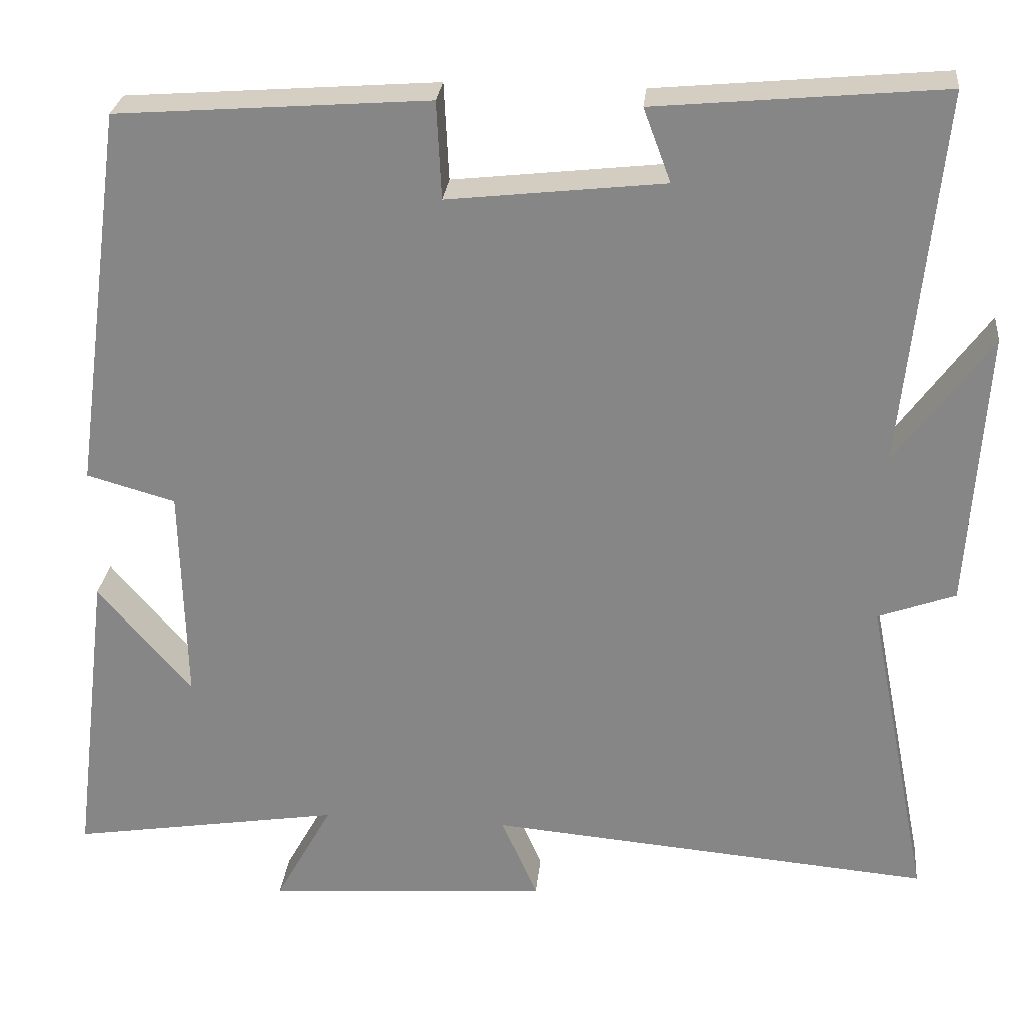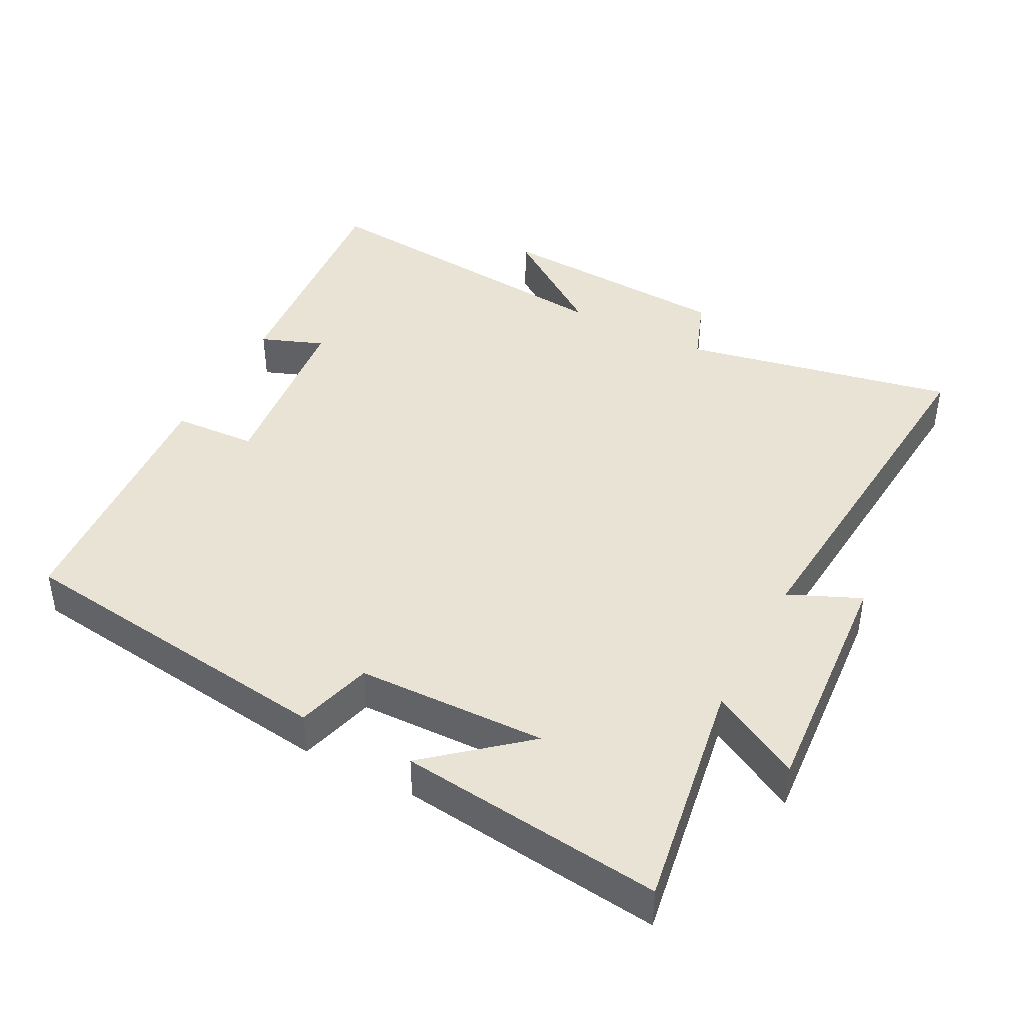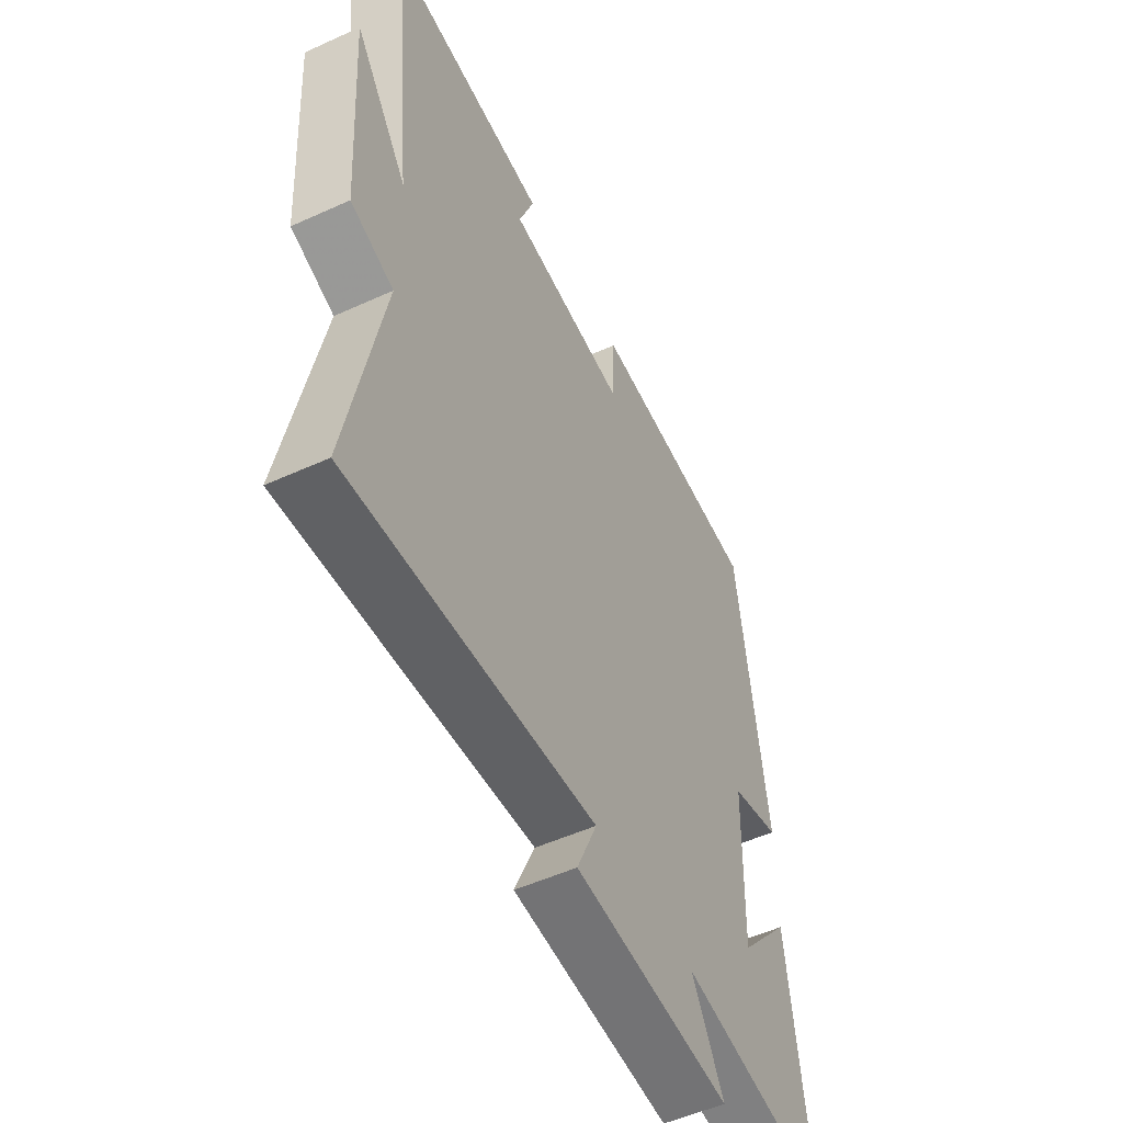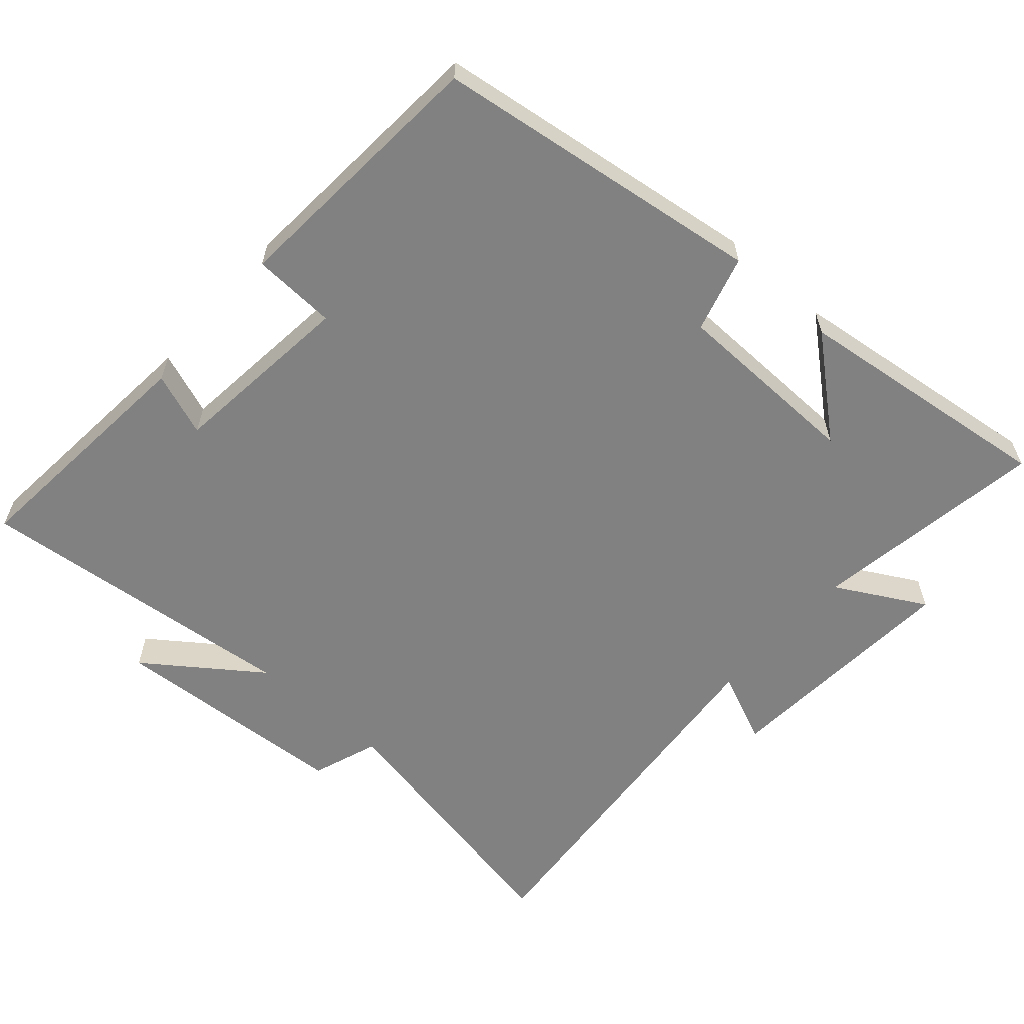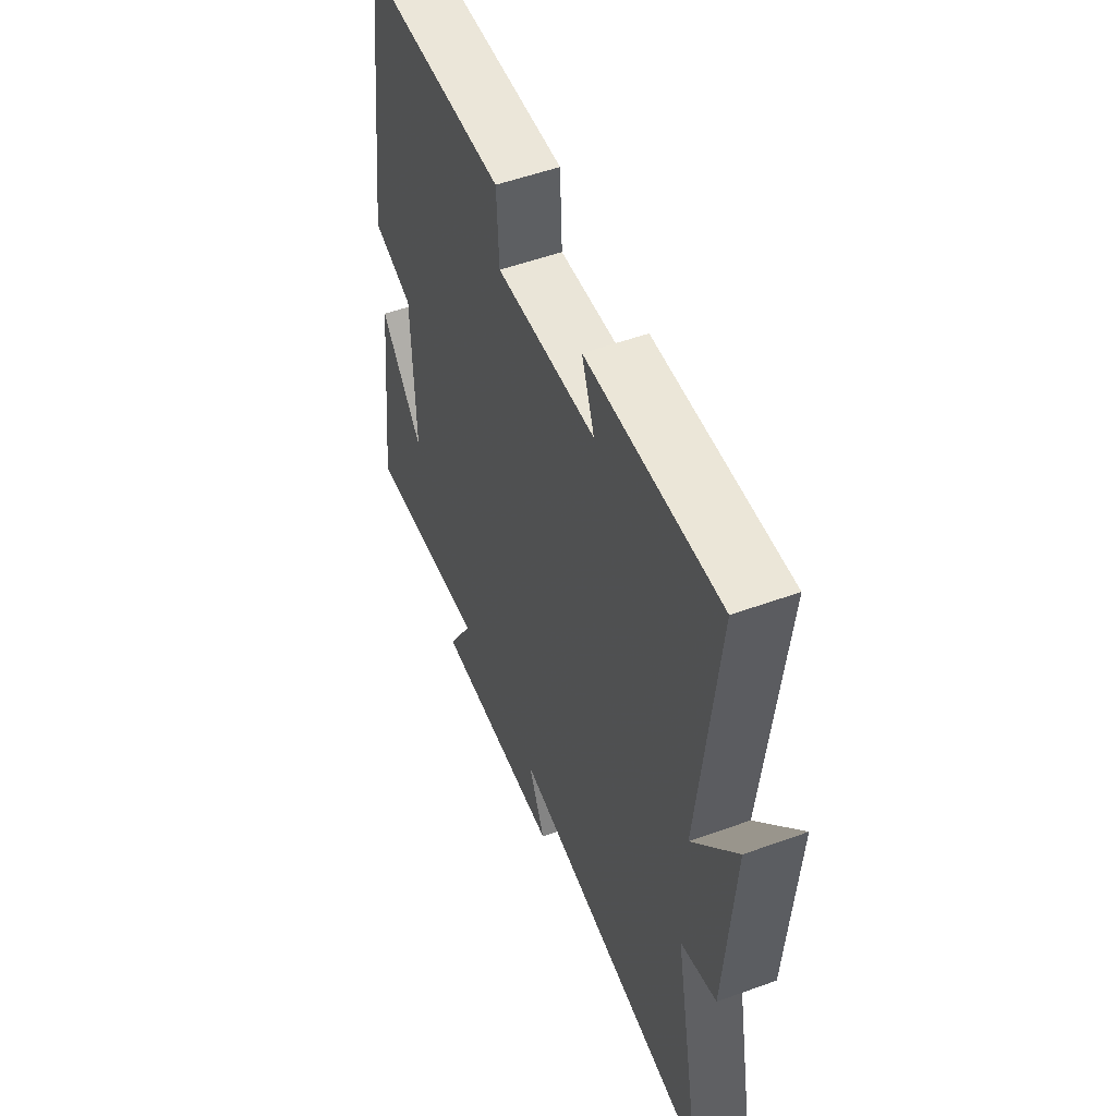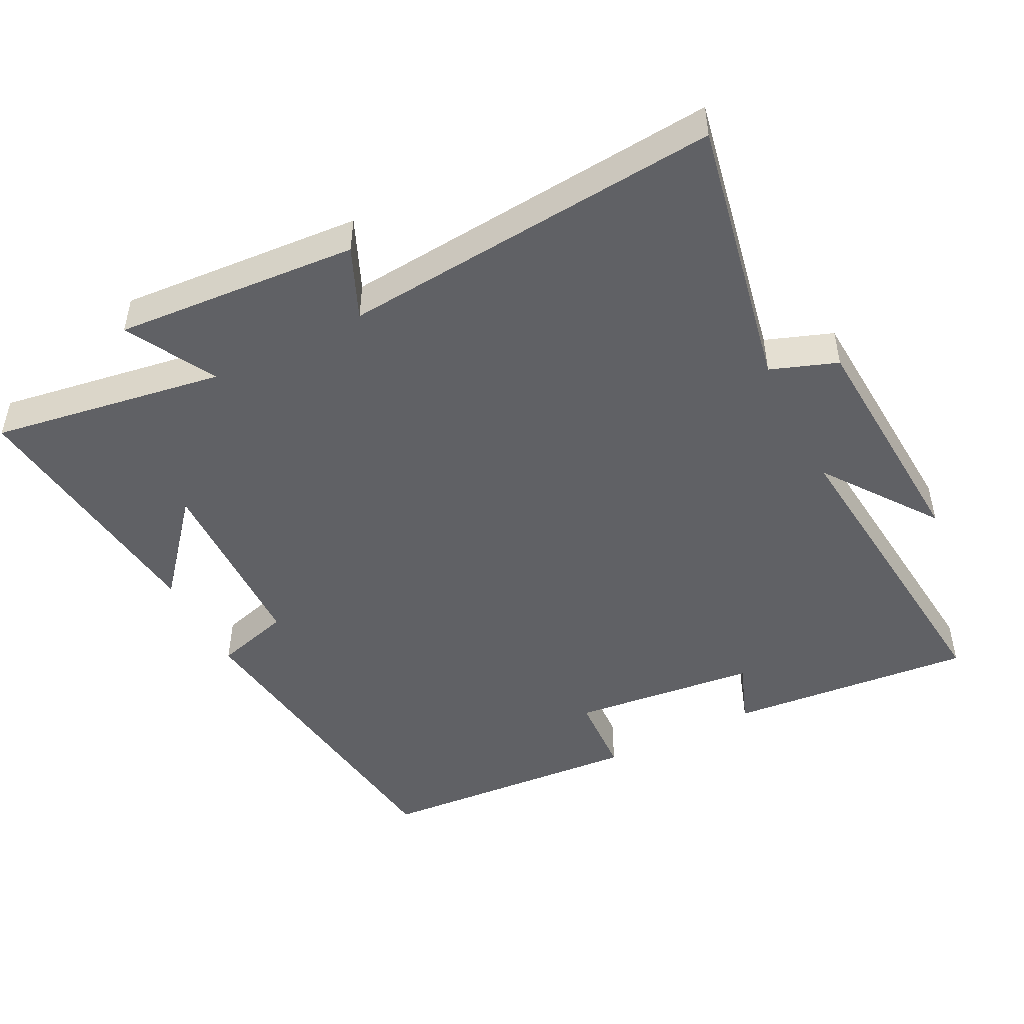
<metadata>
{"format":"obj","ext":"obj","renderer":"f3d","projection":"perspective","resolution":1024,"background":"white","views":[{"elev":27.1,"azim":-174.2,"up":"+Z"},{"elev":42.2,"azim":117.5,"up":"+Y"},{"elev":-52.4,"azim":-63.9,"up":"+Z"},{"elev":-60.4,"azim":48.7,"up":"+Y"},{"elev":53.7,"azim":-111.1,"up":"+Z"},{"elev":-48.2,"azim":-153.0,"up":"+Y"}]}
</metadata>
<code>
v 0.436 0.07 0.471
v 0.5 0.07 -0.006
v 0.39 0.07 -0.037
v 0.384 0.07 -0.311
v 0.5 0.07 -0.174
v 0.546 0.07 -0.554
v 0.209 0.07 -0.5
v 0.28 0.07 -0.629
v -0.072 0.07 -0.603
v -0.027 0.07 -0.5
v -0.578 0.07 -0.547
v -0.5 0.07 -0.153
v -0.596 0.07 -0.118
v -0.618 0.07 0.228
v -0.5 0.07 0.065
v -0.547 0.07 0.533
v -0.191 0.07 0.5
v -0.225 0.07 0.409
v 0.043 0.07 0.379
v 0.049 0.07 0.5
v 0.436 0 0.471
v 0.5 0 -0.006
v 0.39 0 -0.037
v 0.384 0 -0.311
v 0.5 0 -0.174
v 0.546 0 -0.554
v 0.209 0 -0.5
v 0.28 0 -0.629
v -0.072 0 -0.603
v -0.027 0 -0.5
v -0.578 0 -0.547
v -0.5 0 -0.153
v -0.596 0 -0.118
v -0.618 0 0.228
v -0.5 0 0.065
v -0.547 0 0.533
v -0.191 0 0.5
v -0.225 0 0.409
v 0.043 0 0.379
v 0.049 0 0.5
f 1 2 3
f 20 1 3
f 19 20 3
f 18 19 3 4
f 15 16 17 18
f 15 18 4
f 12 13 14 15
f 12 15 4
f 10 11 12 4
f 7 8 9 10
f 7 10 4
f 6 7 4
f 4 5 6
f 23 22 21
f 23 21 40
f 23 40 39
f 24 23 39 38
f 38 37 36 35
f 24 38 35
f 35 34 33 32
f 24 35 32
f 24 32 31 30
f 30 29 28 27
f 24 30 27
f 24 27 26
f 26 25 24
f 1 21 22 2
f 2 22 23 3
f 3 23 24 4
f 4 24 25 5
f 5 25 26 6
f 6 26 27 7
f 7 27 28 8
f 8 28 29 9
f 9 29 30 10
f 10 30 31 11
f 11 31 32 12
f 12 32 33 13
f 13 33 34 14
f 14 34 35 15
f 15 35 36 16
f 16 36 37 17
f 17 37 38 18
f 18 38 39 19
f 19 39 40 20
f 20 40 21 1

</code>
